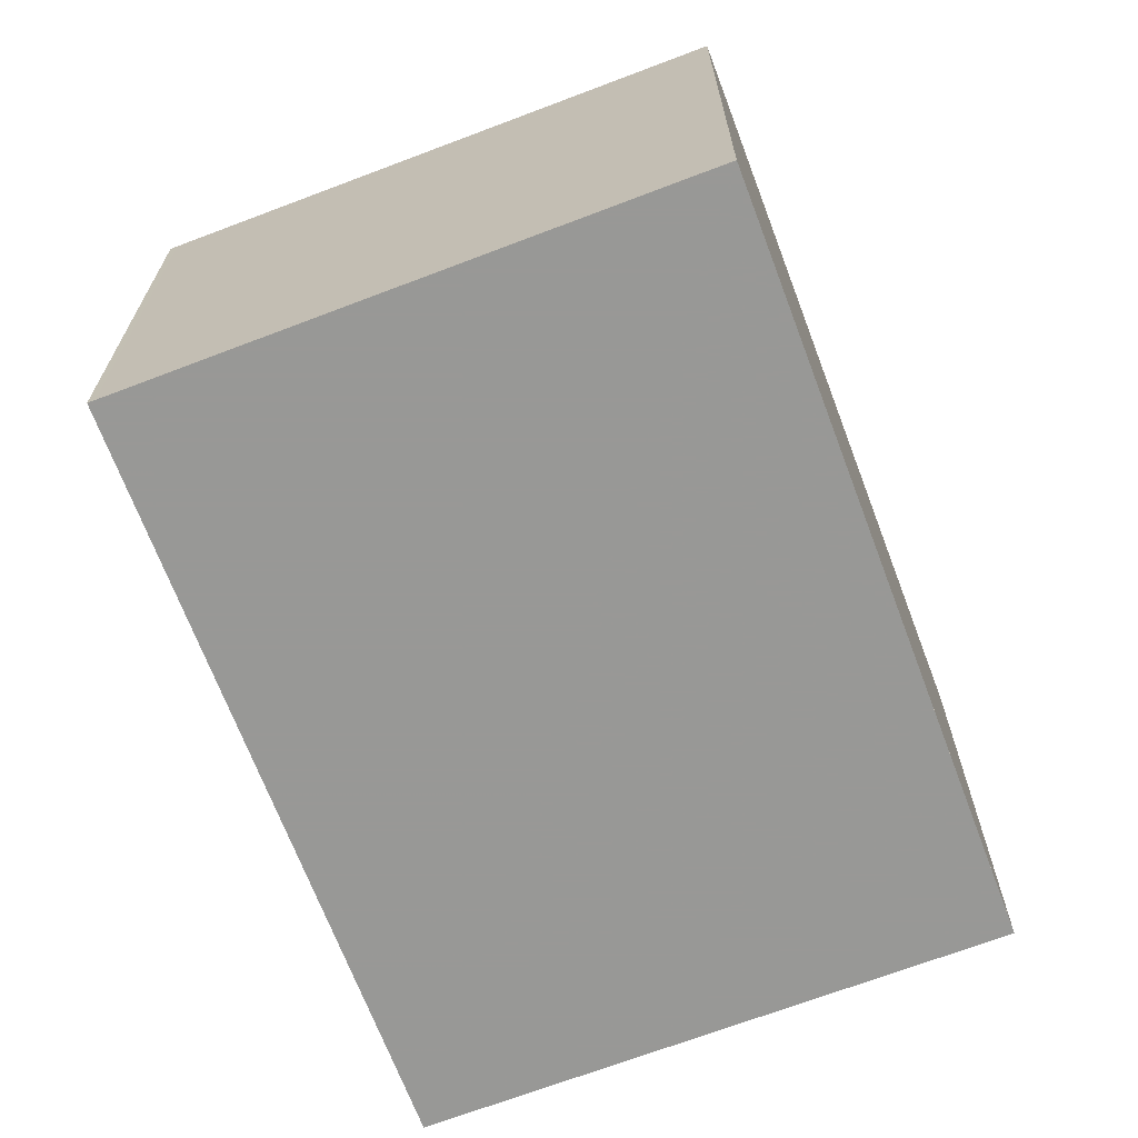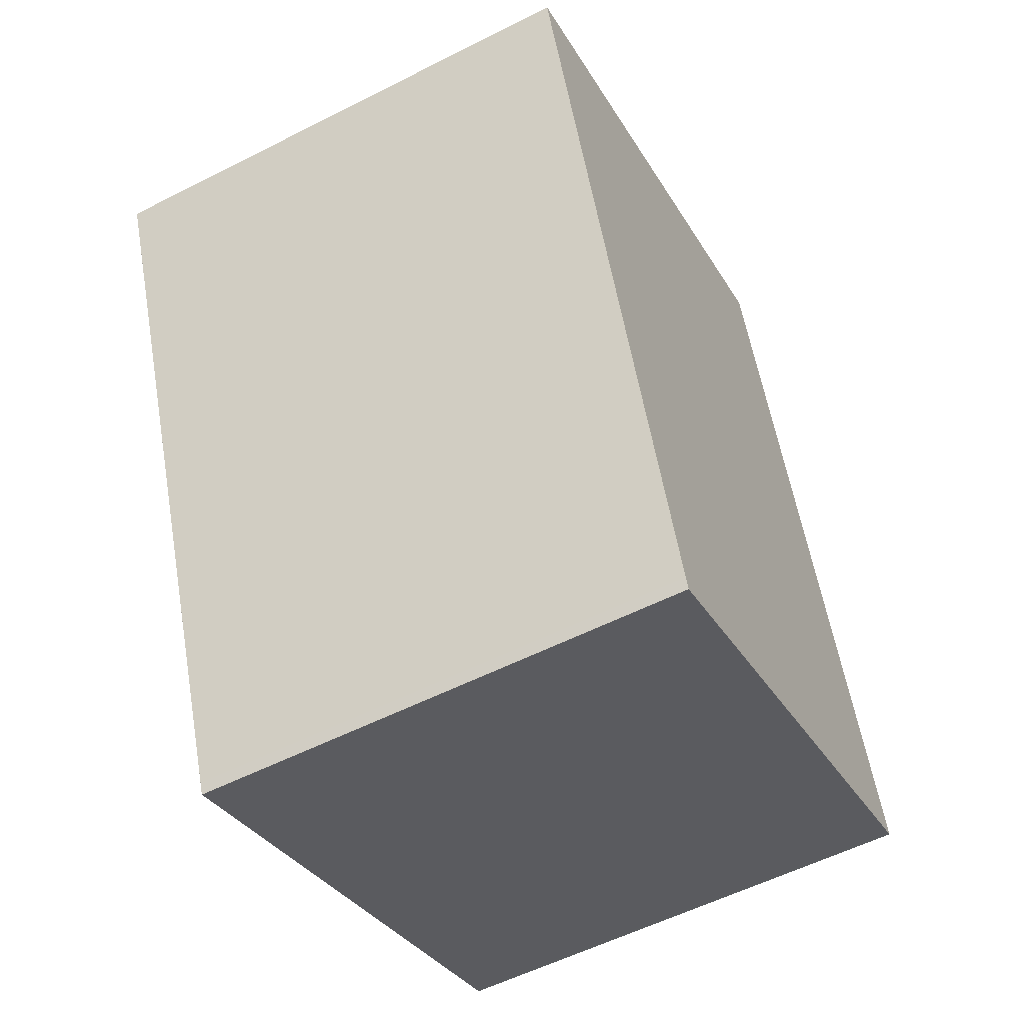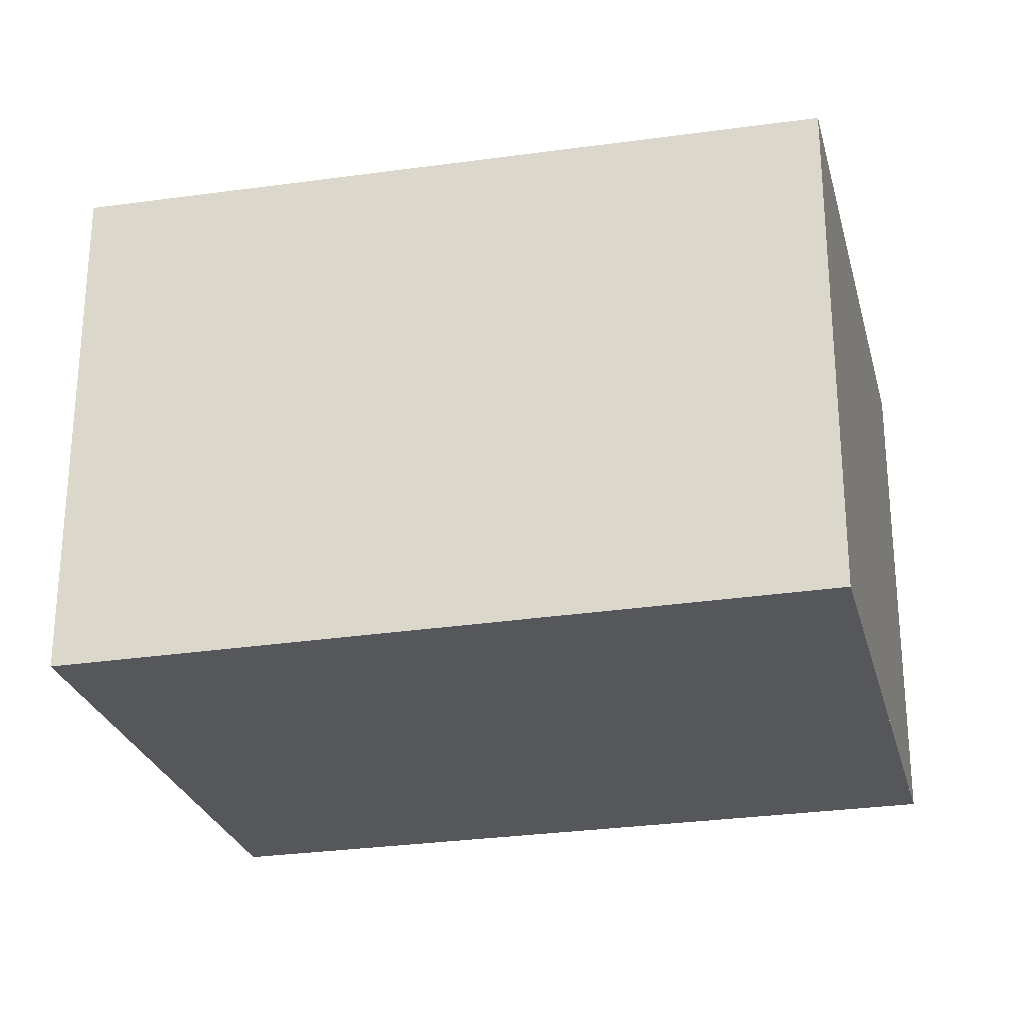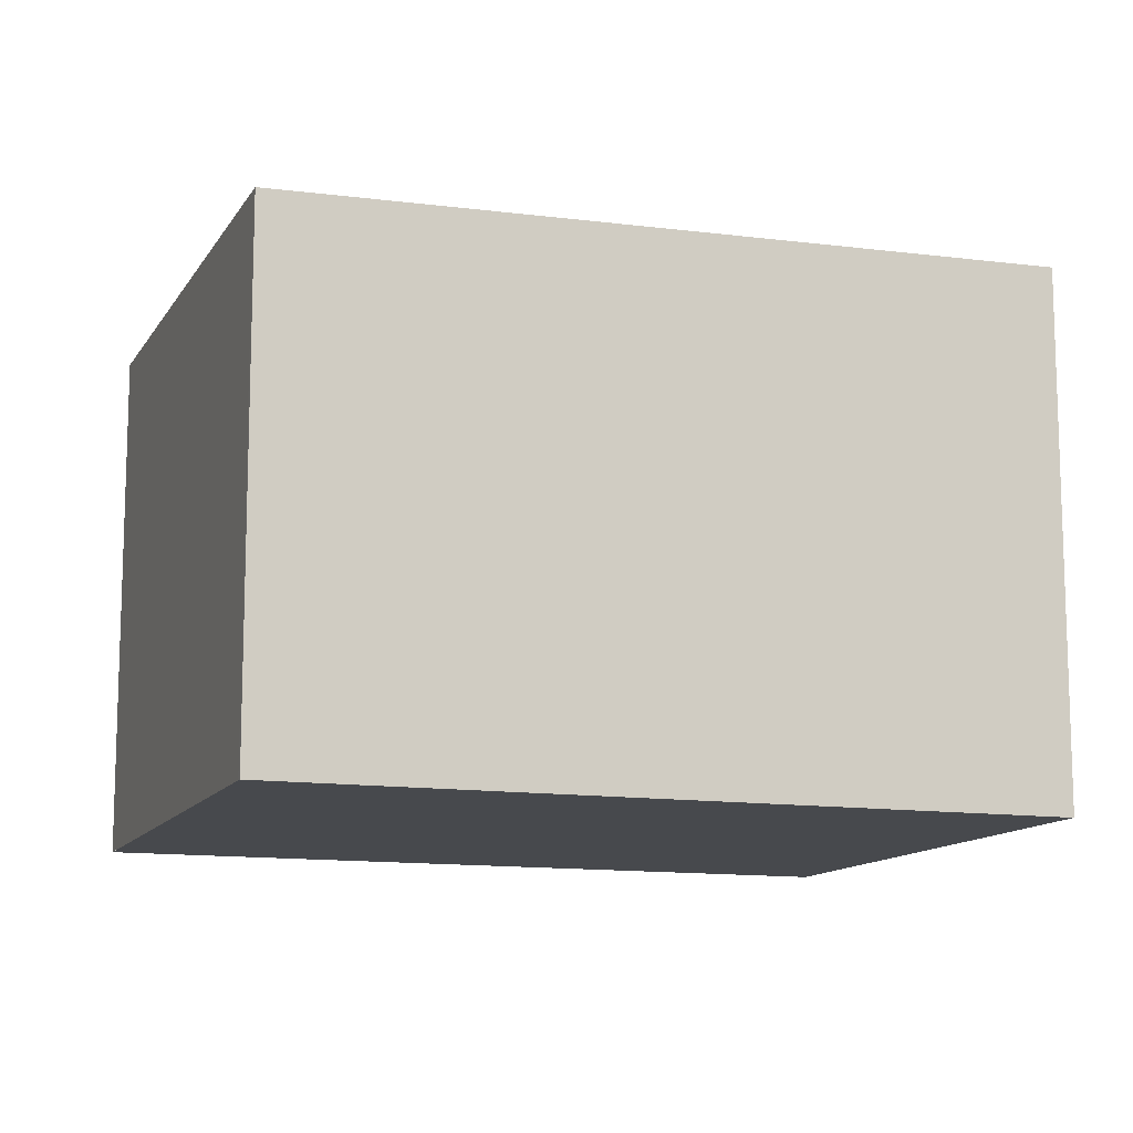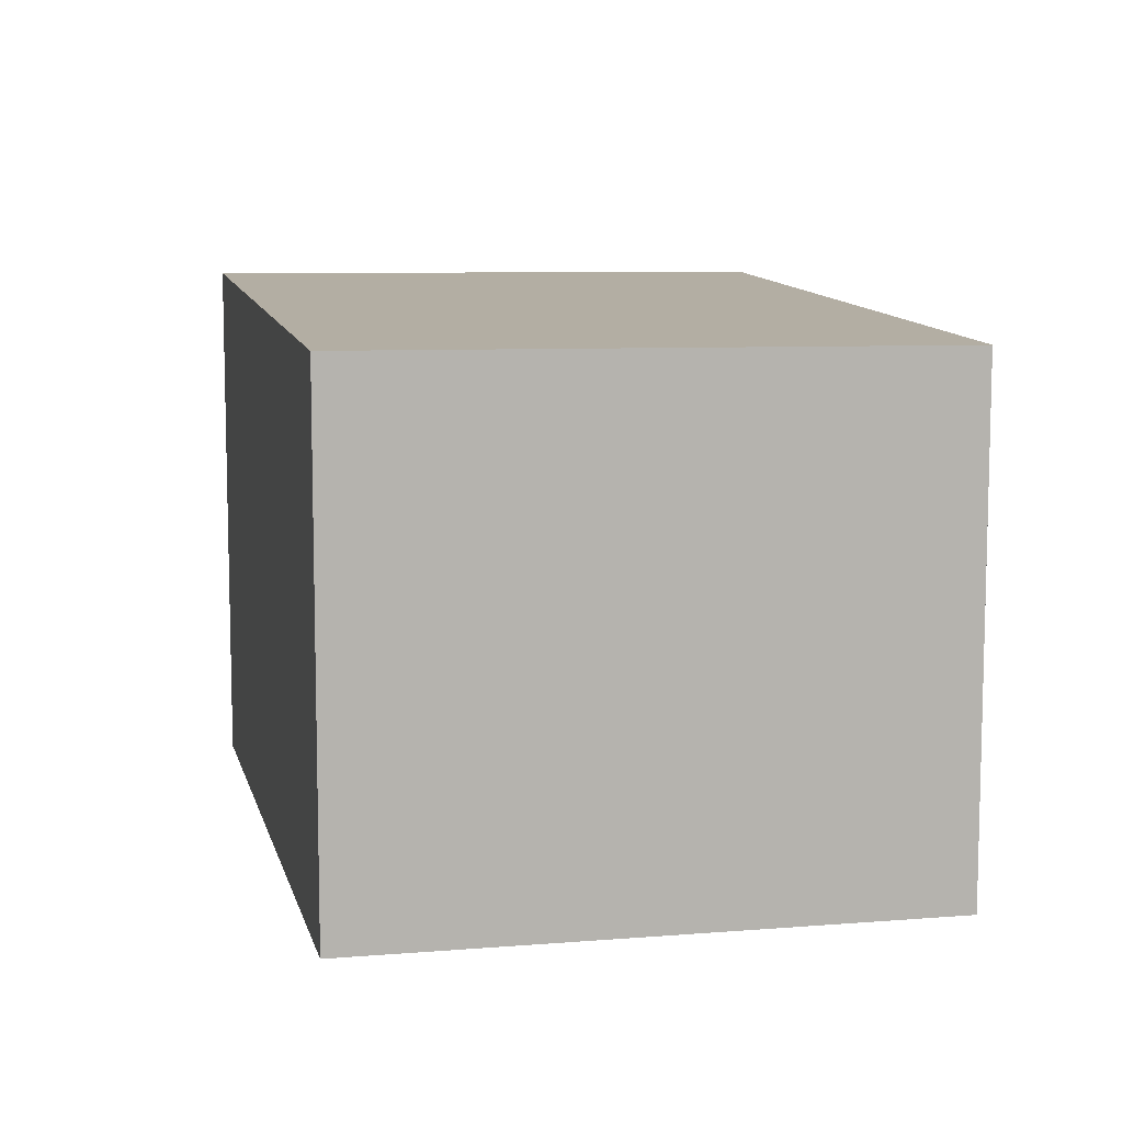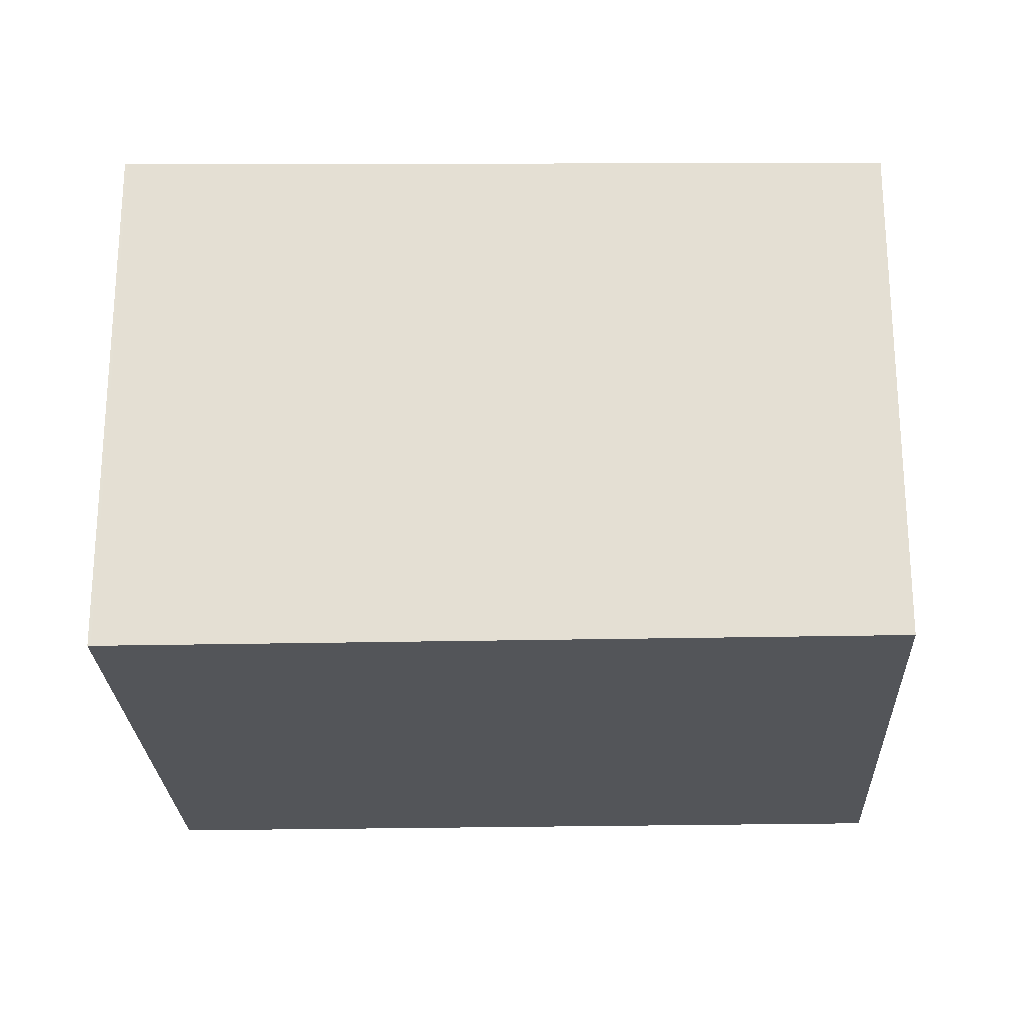
<metadata>
{"format":"obj","ext":"obj","renderer":"f3d","projection":"perspective","resolution":1024,"background":"white","views":[{"elev":-68.5,"azim":42.3,"up":"+Z"},{"elev":-55.8,"azim":-61.9,"up":"+Y"},{"elev":-26.8,"azim":-54.7,"up":"+Z"},{"elev":-12.2,"azim":91.9,"up":"+Z"},{"elev":9.8,"azim":9.2,"up":"+Z"},{"elev":-24.5,"azim":-66.3,"up":"+Z"}]}
</metadata>
<code>
v -2120 -2158 2.373
v -2119 -2162 2.302
v -2121 -2163 2.33
v -2122 -2159 2.402
v -2122 -2159 2.401
v -2120 -2158 2.373
v -2122 -2159 2.401
v -2122 -2159 2.401
v -2121 -2163 2.33
v -2120 -2158 2.373
v -2120 -2158 2.374
v -2119 -2162 2.302
v -2121 -2162 2.331
v -2119 -2162 2.303
v -2119 -2162 2.303
v -2121 -2163 2.331
v -2120 -2158 2.373
v -2120 -2158 2.373
v -2120 -2158 -4.441e-16
v -2120 -2158 -4.441e-16
v -2119 -2162 2.302
v -2119 -2162 2.302
v -2119 -2162 0
v -2119 -2162 -4.441e-16
v -2121 -2163 2.331
v -2121 -2163 2.33
v -2121 -2163 4.441e-16
v -2121 -2163 0
v -2122 -2159 2.401
v -2122 -2159 2.402
v -2122 -2159 0
v -2122 -2159 -4.441e-16
v -2122 -2159 2.402
v -2122 -2159 2.401
v -2122 -2159 0
v -2122 -2159 0
v -2119 -2162 2.303
v -2120 -2158 2.373
v -2120 -2158 -4.441e-16
v -2119 -2162 0
v -2120 -2158 2.374
v -2122 -2159 2.401
v -2122 -2159 -4.441e-16
v -2120 -2158 -4.441e-16
v -2121 -2163 2.33
v -2121 -2163 2.33
v -2121 -2163 0
v -2121 -2163 4.441e-16
v -2120 -2158 2.373
v -2120 -2158 2.374
v -2120 -2158 -4.441e-16
v -2120 -2158 -4.441e-16
v -2121 -2163 2.33
v -2119 -2162 2.302
v -2119 -2162 -4.441e-16
v -2121 -2163 0
v -2119 -2162 2.302
v -2119 -2162 2.303
v -2119 -2162 0
v -2119 -2162 0
v -2122 -2159 2.401
v -2121 -2163 2.331
v -2121 -2163 0
v -2122 -2159 0
v -2120 -2158 0
v -2119 -2162 0
v -2121 -2163 0
v -2122 -2159 0
f 15 2 12 14
f 11 1 6 10
f 7 5 4 8
f 13 9 3 16
f 10 7 8 11
f 14 12 9 13
f 13 7 10 14
f 14 10 6 15
f 16 5 7 13
f 18 19 20 17
f 22 23 24 21
f 26 27 28 25
f 30 31 32 29
f 34 35 36 33
f 38 39 40 37
f 42 43 44 41
f 46 47 48 45
f 50 51 52 49
f 54 55 56 53
f 58 59 60 57
f 62 63 64 61
f 66 67 68 65

</code>
